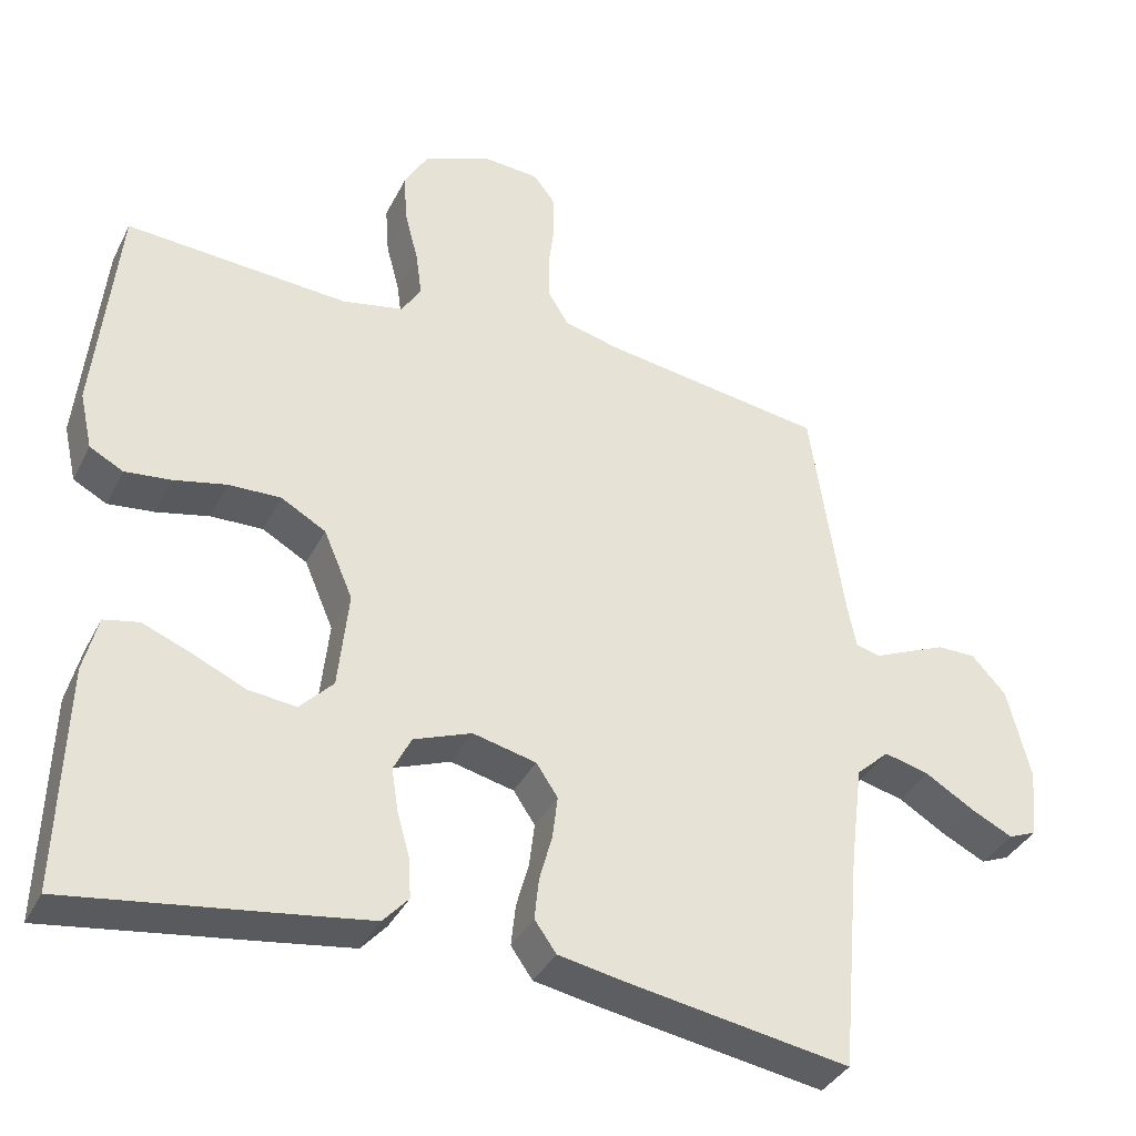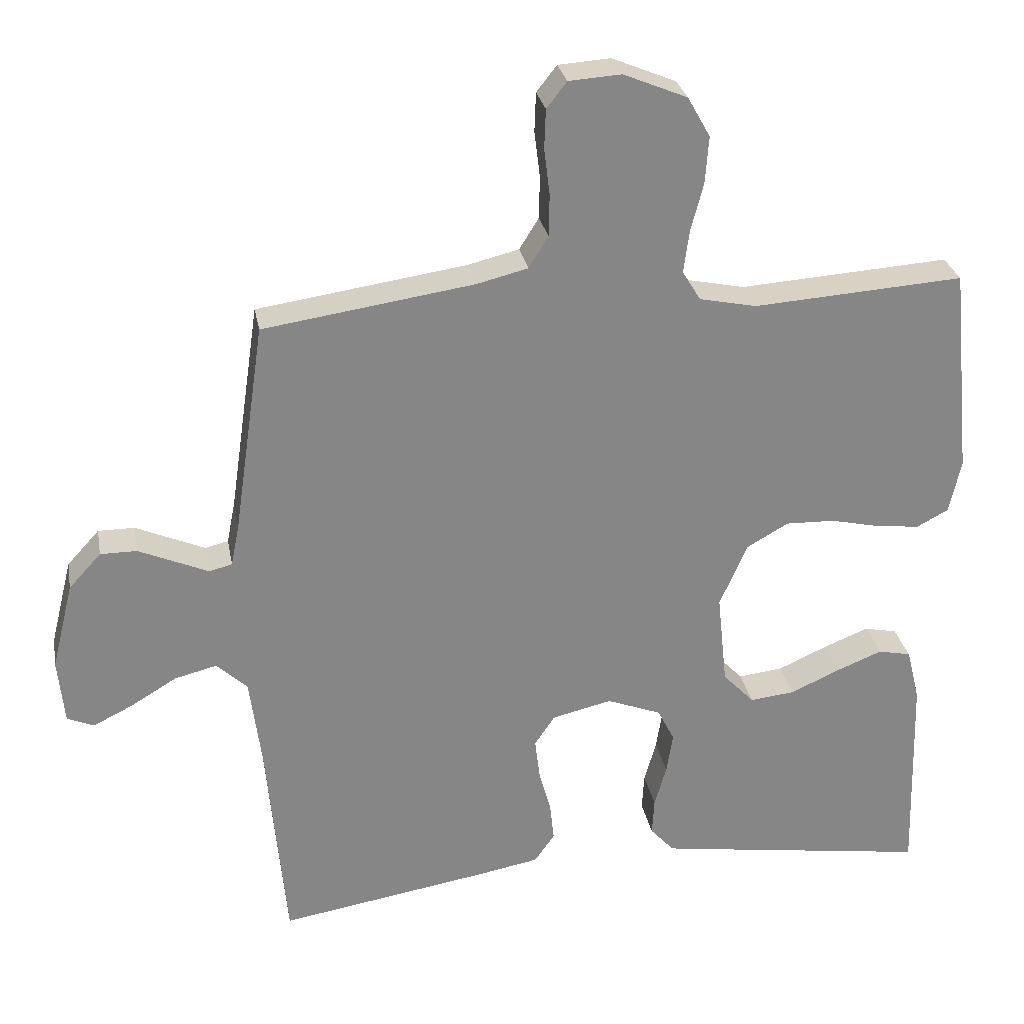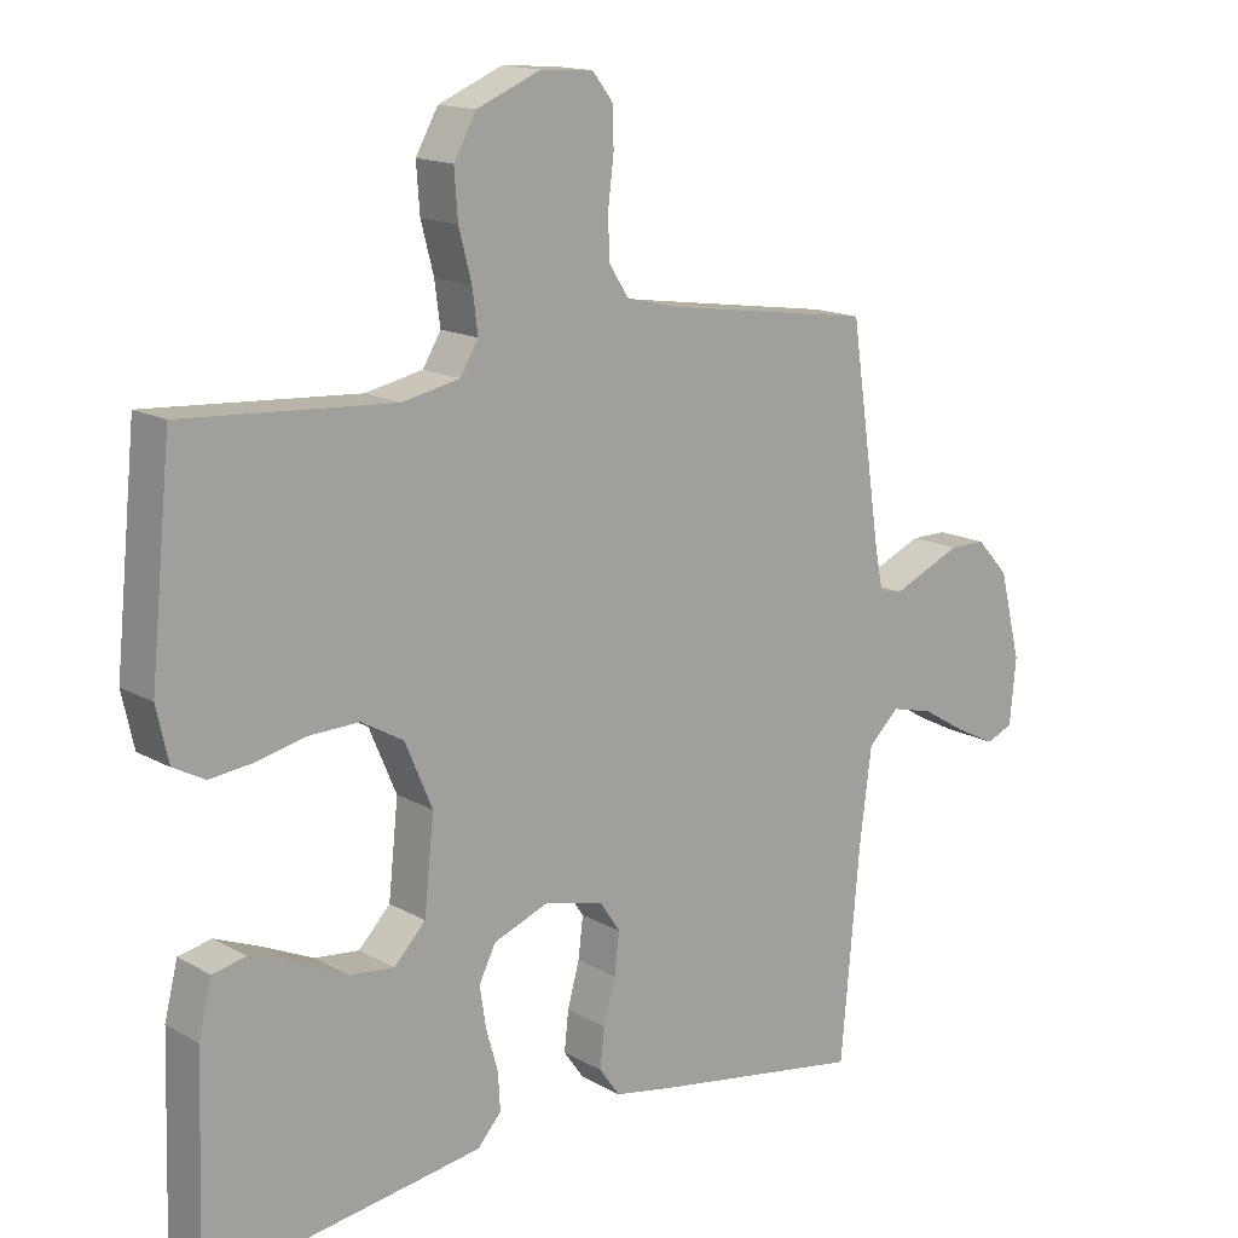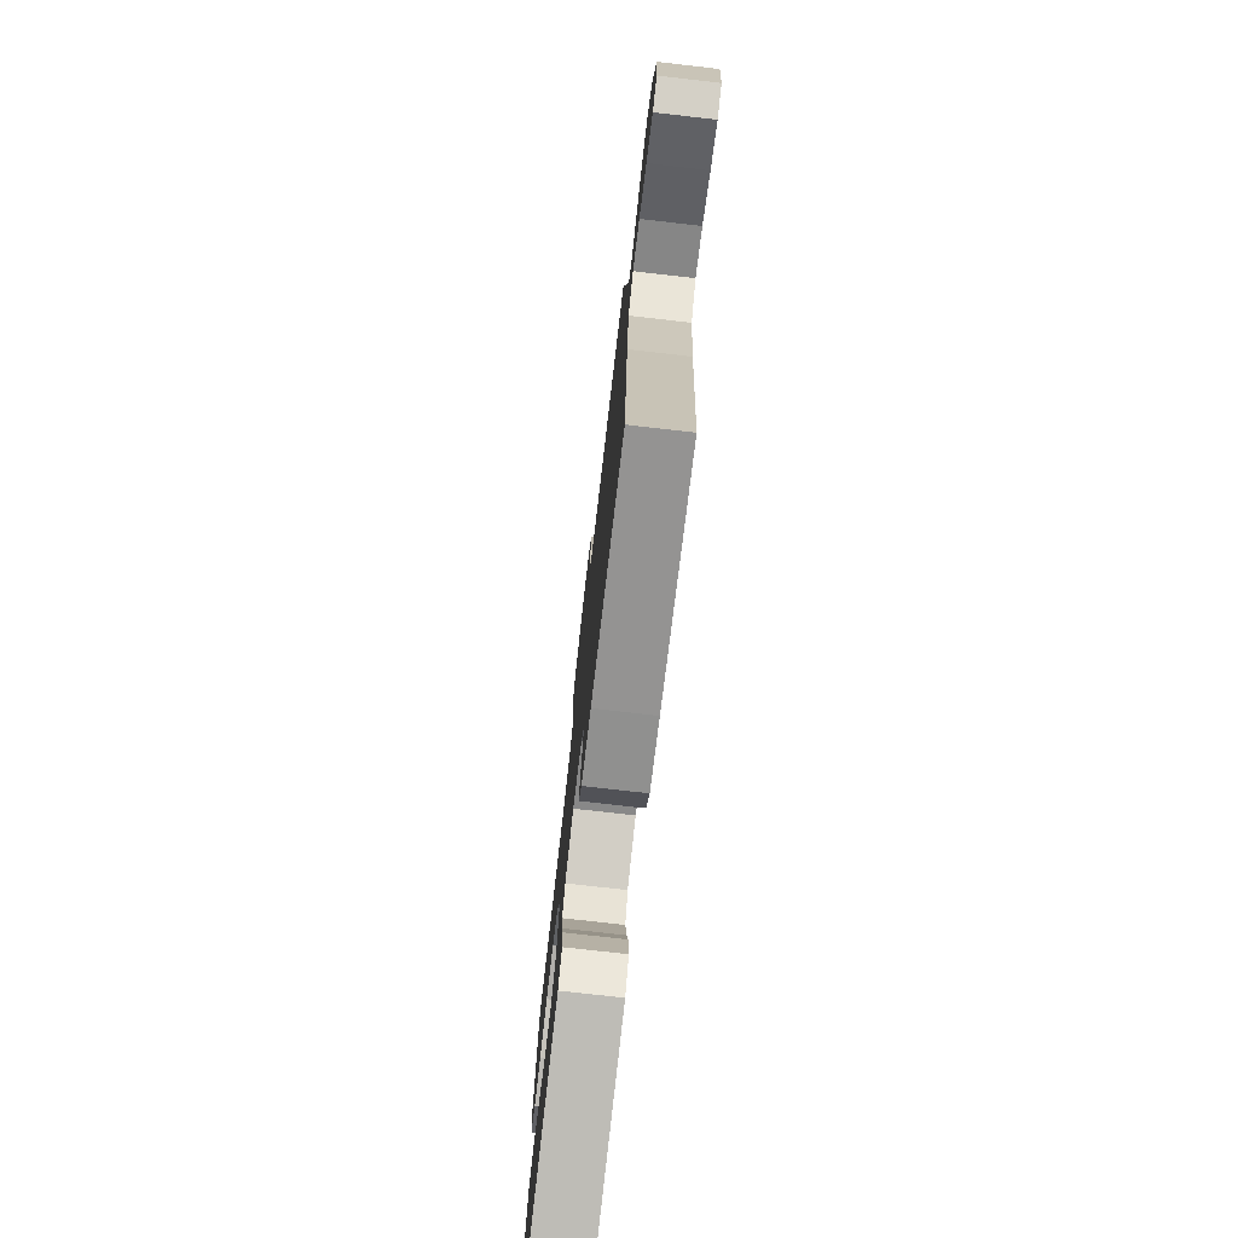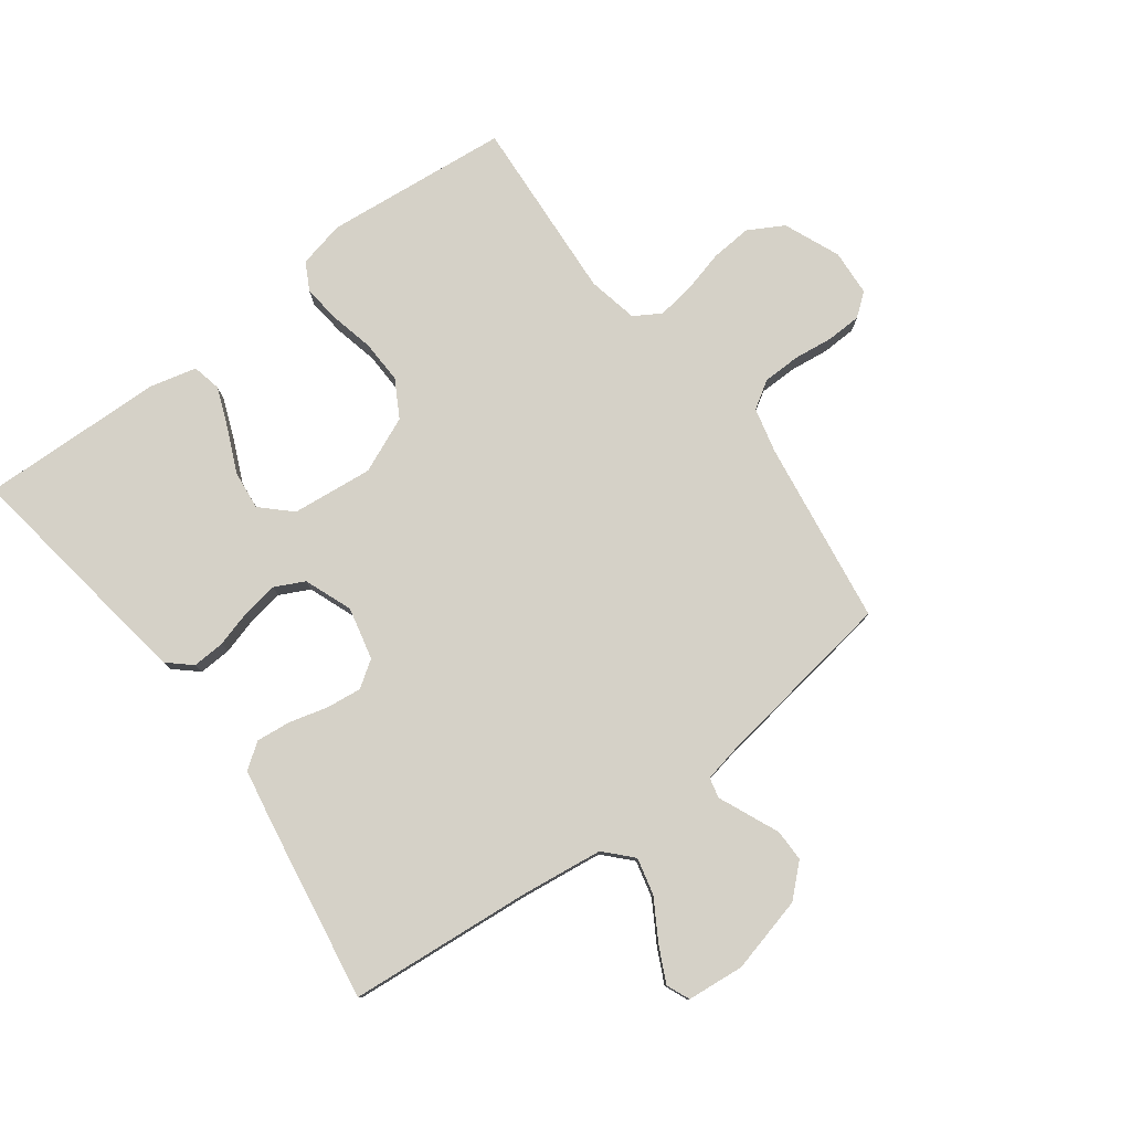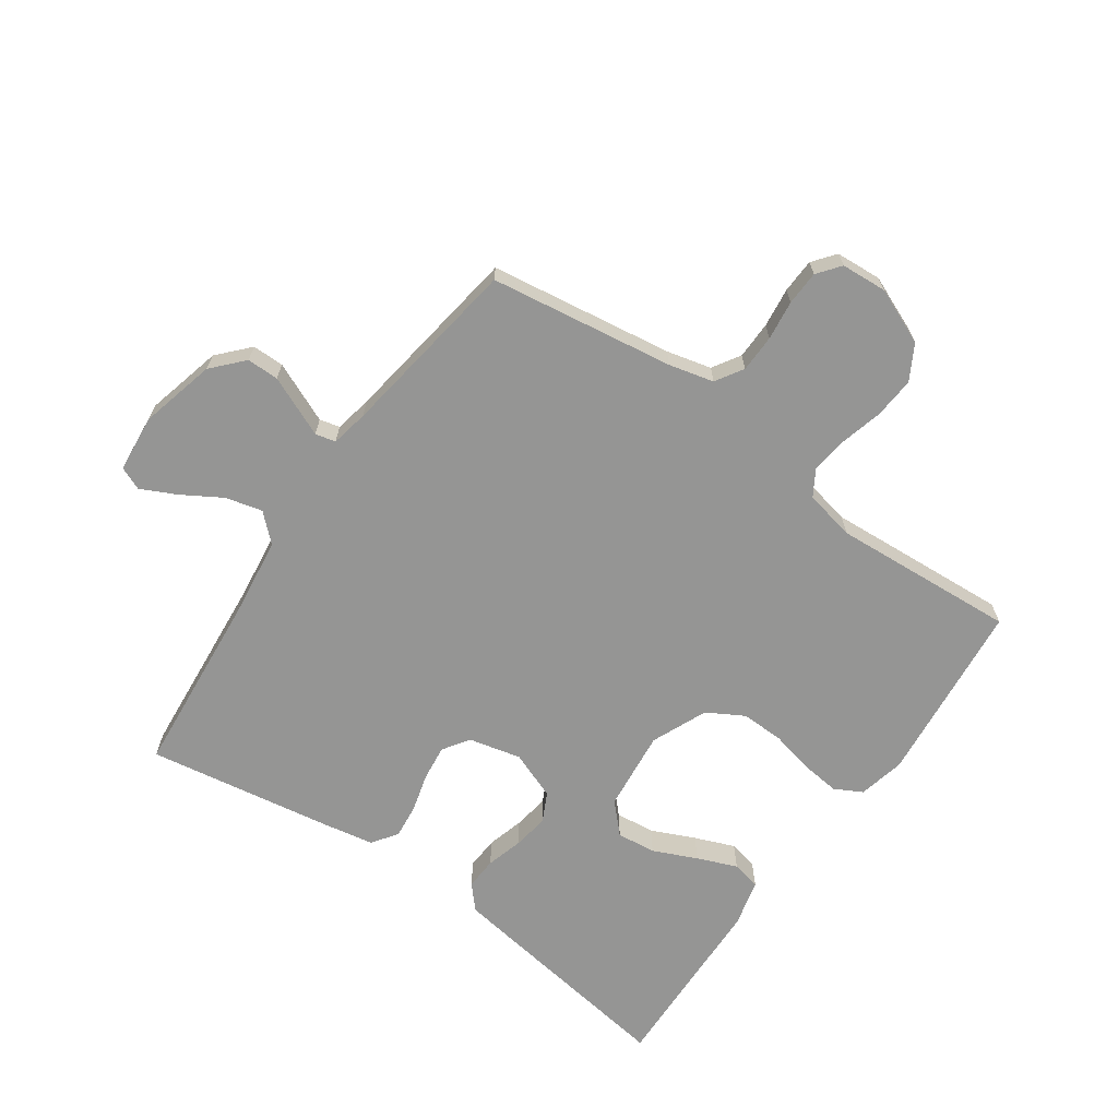
<metadata>
{"format":"obj","ext":"obj","renderer":"f3d","projection":"perspective","resolution":1024,"background":"white","views":[{"elev":-36.9,"azim":155.7,"up":"+Z"},{"elev":28.1,"azim":-10.4,"up":"+Z"},{"elev":15.2,"azim":139.8,"up":"+Z"},{"elev":-76.1,"azim":-96.5,"up":"+Z"},{"elev":78.7,"azim":-126.8,"up":"+Y"},{"elev":-67.4,"azim":-35.1,"up":"+Y"}]}
</metadata>
<code>
v -0.5 0.07 0.5
v -0.2 0.07 0.544
v -0.127 0.07 0.562
v -0.099 0.07 0.607
v -0.098 0.07 0.668
v -0.106 0.07 0.733
v -0.104 0.07 0.789
v -0.075 0.07 0.826
v 0 0.07 0.831
v 0.091 0.07 0.793
v 0.123 0.07 0.736
v 0.118 0.07 0.669
v 0.1 0.07 0.6
v 0.092 0.07 0.54
v 0.118 0.07 0.497
v 0.2 0.07 0.48
v 0.5 0.07 0.5
v 0.53 0.07 0.2
v 0.513 0.07 0.124
v 0.468 0.07 0.1
v 0.406 0.07 0.107
v 0.335 0.07 0.123
v 0.265 0.07 0.125
v 0.205 0.07 0.091
v 0.166 0.07 0
v 0.18 0.07 -0.132
v 0.225 0.07 -0.179
v 0.289 0.07 -0.172
v 0.36 0.07 -0.14
v 0.425 0.07 -0.114
v 0.472 0.07 -0.124
v 0.491 0.07 -0.2
v 0.5 0.07 -0.5
v 0.2 0.07 -0.456
v 0.107 0.07 -0.442
v 0.073 0.07 -0.404
v 0.076 0.07 -0.351
v 0.093 0.07 -0.291
v 0.102 0.07 -0.233
v 0.078 0.07 -0.185
v 0 0.07 -0.155
v -0.085 0.07 -0.175
v -0.114 0.07 -0.218
v -0.107 0.07 -0.276
v -0.09 0.07 -0.338
v -0.084 0.07 -0.394
v -0.113 0.07 -0.435
v -0.2 0.07 -0.451
v -0.5 0.07 -0.5
v -0.527 0.07 -0.2
v -0.544 0.07 -0.068
v -0.588 0.07 -0.027
v -0.648 0.07 -0.042
v -0.713 0.07 -0.081
v -0.77 0.07 -0.109
v -0.808 0.07 -0.093
v -0.817 0.07 0
v -0.786 0.07 0.124
v -0.74 0.07 0.174
v -0.688 0.07 0.174
v -0.635 0.07 0.151
v -0.589 0.07 0.131
v -0.556 0.07 0.139
v -0.544 0.07 0.2
v -0.5 0 0.5
v -0.2 0 0.544
v -0.127 0 0.562
v -0.099 0 0.607
v -0.098 0 0.668
v -0.106 0 0.733
v -0.104 0 0.789
v -0.075 0 0.826
v 0 0 0.831
v 0.091 0 0.793
v 0.123 0 0.736
v 0.118 0 0.669
v 0.1 0 0.6
v 0.092 0 0.54
v 0.118 0 0.497
v 0.2 0 0.48
v 0.5 0 0.5
v 0.53 0 0.2
v 0.513 0 0.124
v 0.468 0 0.1
v 0.406 0 0.107
v 0.335 0 0.123
v 0.265 0 0.125
v 0.205 0 0.091
v 0.166 0 0
v 0.18 0 -0.132
v 0.225 0 -0.179
v 0.289 0 -0.172
v 0.36 0 -0.14
v 0.425 0 -0.114
v 0.472 0 -0.124
v 0.491 0 -0.2
v 0.5 0 -0.5
v 0.2 0 -0.456
v 0.107 0 -0.442
v 0.073 0 -0.404
v 0.076 0 -0.351
v 0.093 0 -0.291
v 0.102 0 -0.233
v 0.078 0 -0.185
v 0 0 -0.155
v -0.085 0 -0.175
v -0.114 0 -0.218
v -0.107 0 -0.276
v -0.09 0 -0.338
v -0.084 0 -0.394
v -0.113 0 -0.435
v -0.2 0 -0.451
v -0.5 0 -0.5
v -0.527 0 -0.2
v -0.544 0 -0.068
v -0.588 0 -0.027
v -0.648 0 -0.042
v -0.713 0 -0.081
v -0.77 0 -0.109
v -0.808 0 -0.093
v -0.817 0 0
v -0.786 0 0.124
v -0.74 0 0.174
v -0.688 0 0.174
v -0.635 0 0.151
v -0.589 0 0.131
v -0.556 0 0.139
v -0.544 0 0.2
f 59 60 61 62
f 57 58 59 62
f 57 62 63
f 56 57 63
f 53 54 55 56
f 53 56 63
f 52 53 63
f 51 52 63 64
f 47 48 49 50
f 44 45 46 47
f 43 44 47 50
f 42 43 50 51
f 35 36 37 38
f 35 38 39
f 34 35 39
f 33 34 39
f 32 33 39 40
f 28 29 30 31
f 28 31 32
f 27 28 32
f 19 20 21 22
f 19 22 23
f 16 17 18 19
f 15 16 19 23
f 14 15 23 24
f 10 11 12 13
f 10 13 14
f 9 10 14
f 5 6 7 8
f 4 5 8 9
f 51 64 1 2
f 41 42 51 2
f 40 41 2 3
f 27 32 40
f 26 27 40
f 25 26 40 3
f 24 25 3 4
f 4 9 14 24
f 126 125 124 123
f 126 123 122 121
f 127 126 121
f 127 121 120
f 120 119 118 117
f 127 120 117
f 127 117 116
f 128 127 116 115
f 114 113 112 111
f 111 110 109 108
f 114 111 108 107
f 115 114 107 106
f 102 101 100 99
f 103 102 99
f 103 99 98
f 103 98 97
f 104 103 97 96
f 95 94 93 92
f 96 95 92
f 96 92 91
f 86 85 84 83
f 87 86 83
f 83 82 81 80
f 87 83 80 79
f 88 87 79 78
f 77 76 75 74
f 78 77 74
f 78 74 73
f 72 71 70 69
f 73 72 69 68
f 66 65 128 115
f 66 115 106 105
f 67 66 105 104
f 104 96 91
f 104 91 90
f 67 104 90 89
f 68 67 89 88
f 88 78 73 68
f 1 65 66 2
f 2 66 67 3
f 3 67 68 4
f 4 68 69 5
f 5 69 70 6
f 6 70 71 7
f 7 71 72 8
f 8 72 73 9
f 9 73 74 10
f 10 74 75 11
f 11 75 76 12
f 12 76 77 13
f 13 77 78 14
f 14 78 79 15
f 15 79 80 16
f 16 80 81 17
f 17 81 82 18
f 18 82 83 19
f 19 83 84 20
f 20 84 85 21
f 21 85 86 22
f 22 86 87 23
f 23 87 88 24
f 24 88 89 25
f 25 89 90 26
f 26 90 91 27
f 27 91 92 28
f 28 92 93 29
f 29 93 94 30
f 30 94 95 31
f 31 95 96 32
f 32 96 97 33
f 33 97 98 34
f 34 98 99 35
f 35 99 100 36
f 36 100 101 37
f 37 101 102 38
f 38 102 103 39
f 39 103 104 40
f 40 104 105 41
f 41 105 106 42
f 42 106 107 43
f 43 107 108 44
f 44 108 109 45
f 45 109 110 46
f 46 110 111 47
f 47 111 112 48
f 48 112 113 49
f 49 113 114 50
f 50 114 115 51
f 51 115 116 52
f 52 116 117 53
f 53 117 118 54
f 54 118 119 55
f 55 119 120 56
f 56 120 121 57
f 57 121 122 58
f 58 122 123 59
f 59 123 124 60
f 60 124 125 61
f 61 125 126 62
f 62 126 127 63
f 63 127 128 64
f 64 128 65 1

</code>
